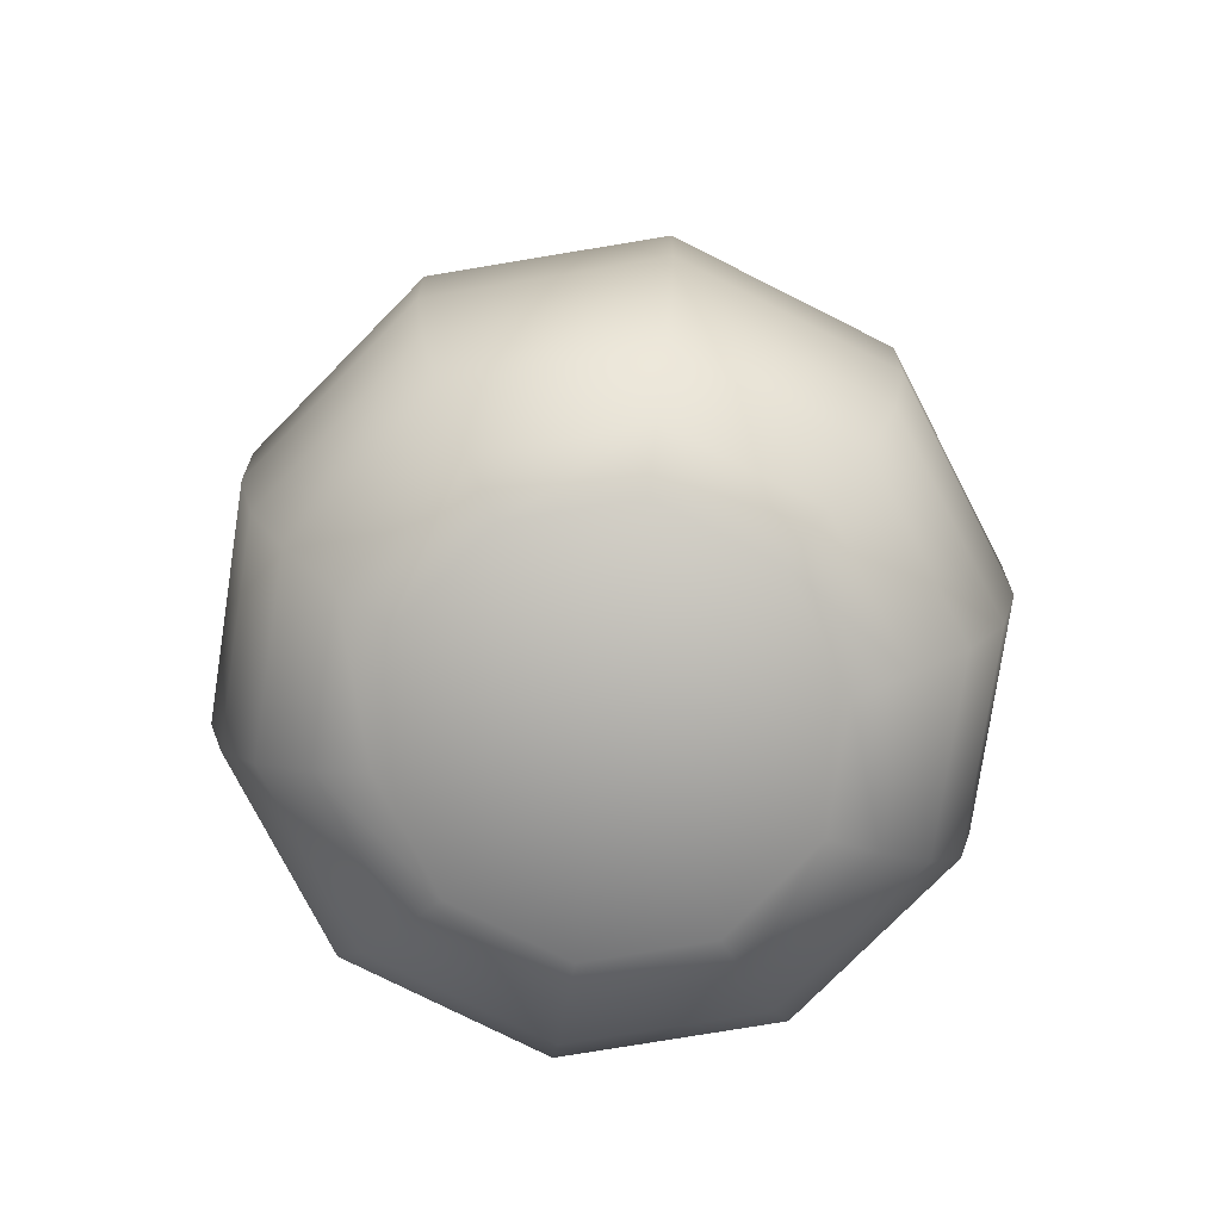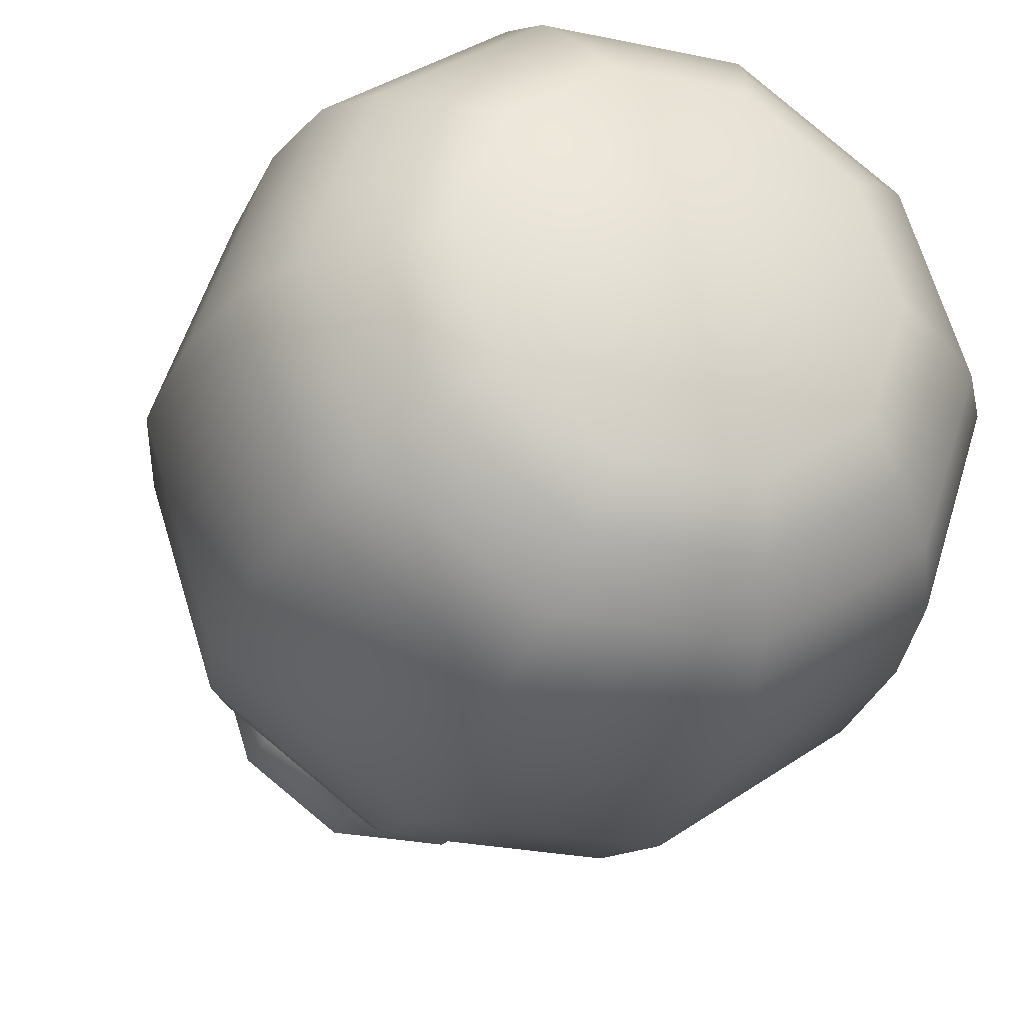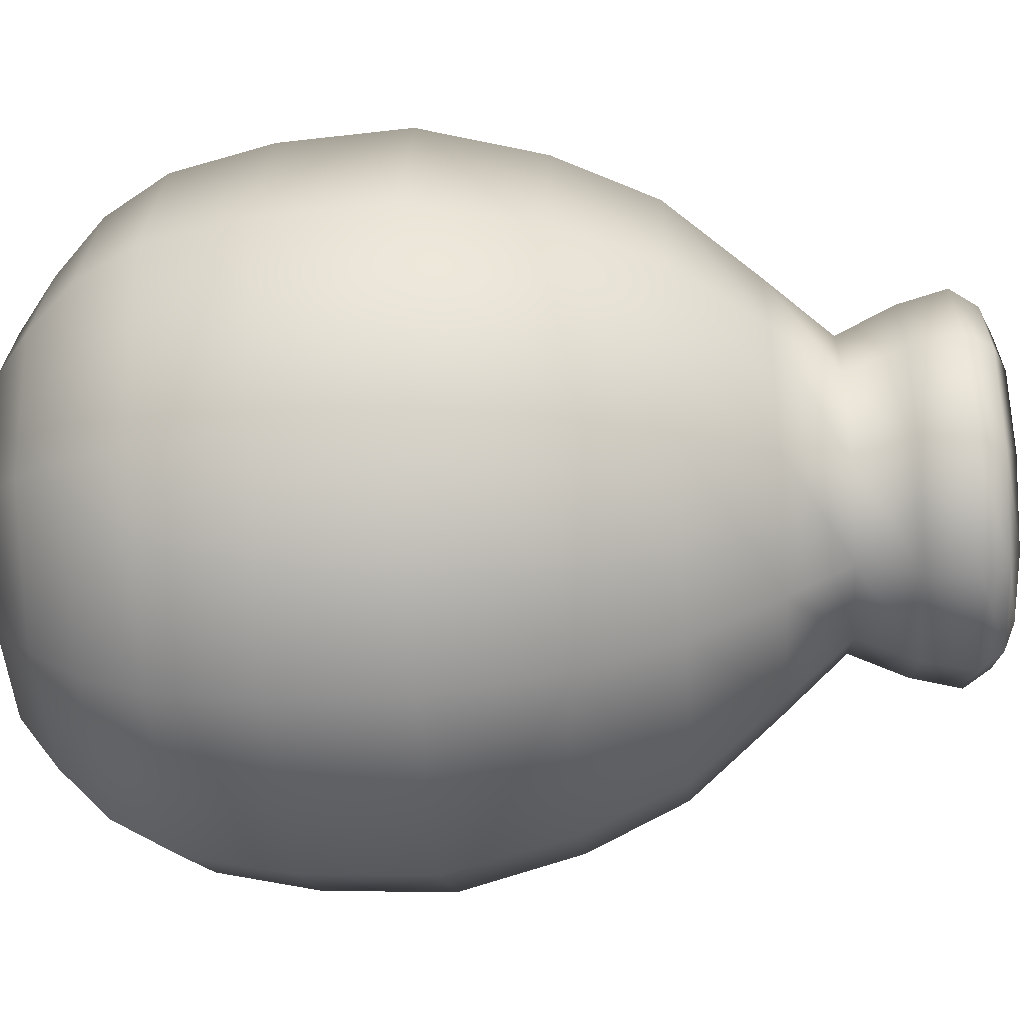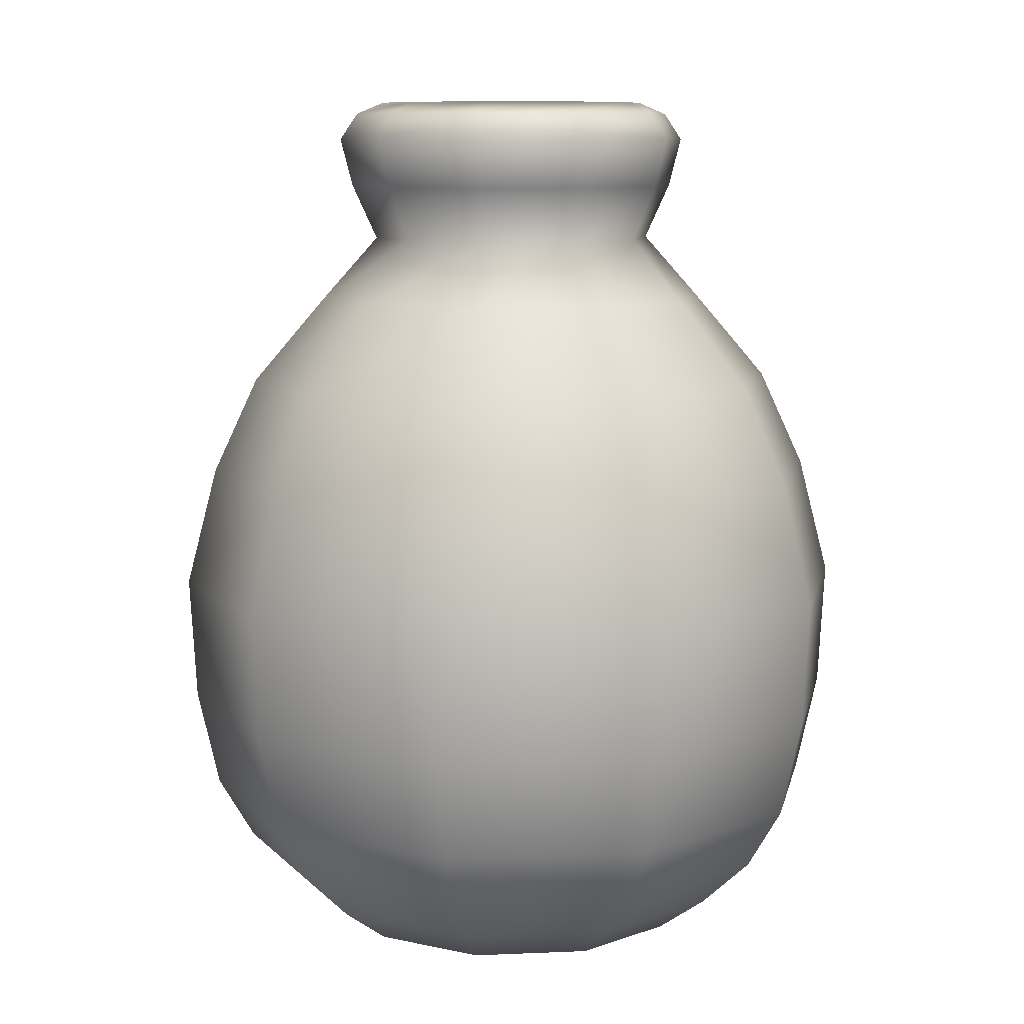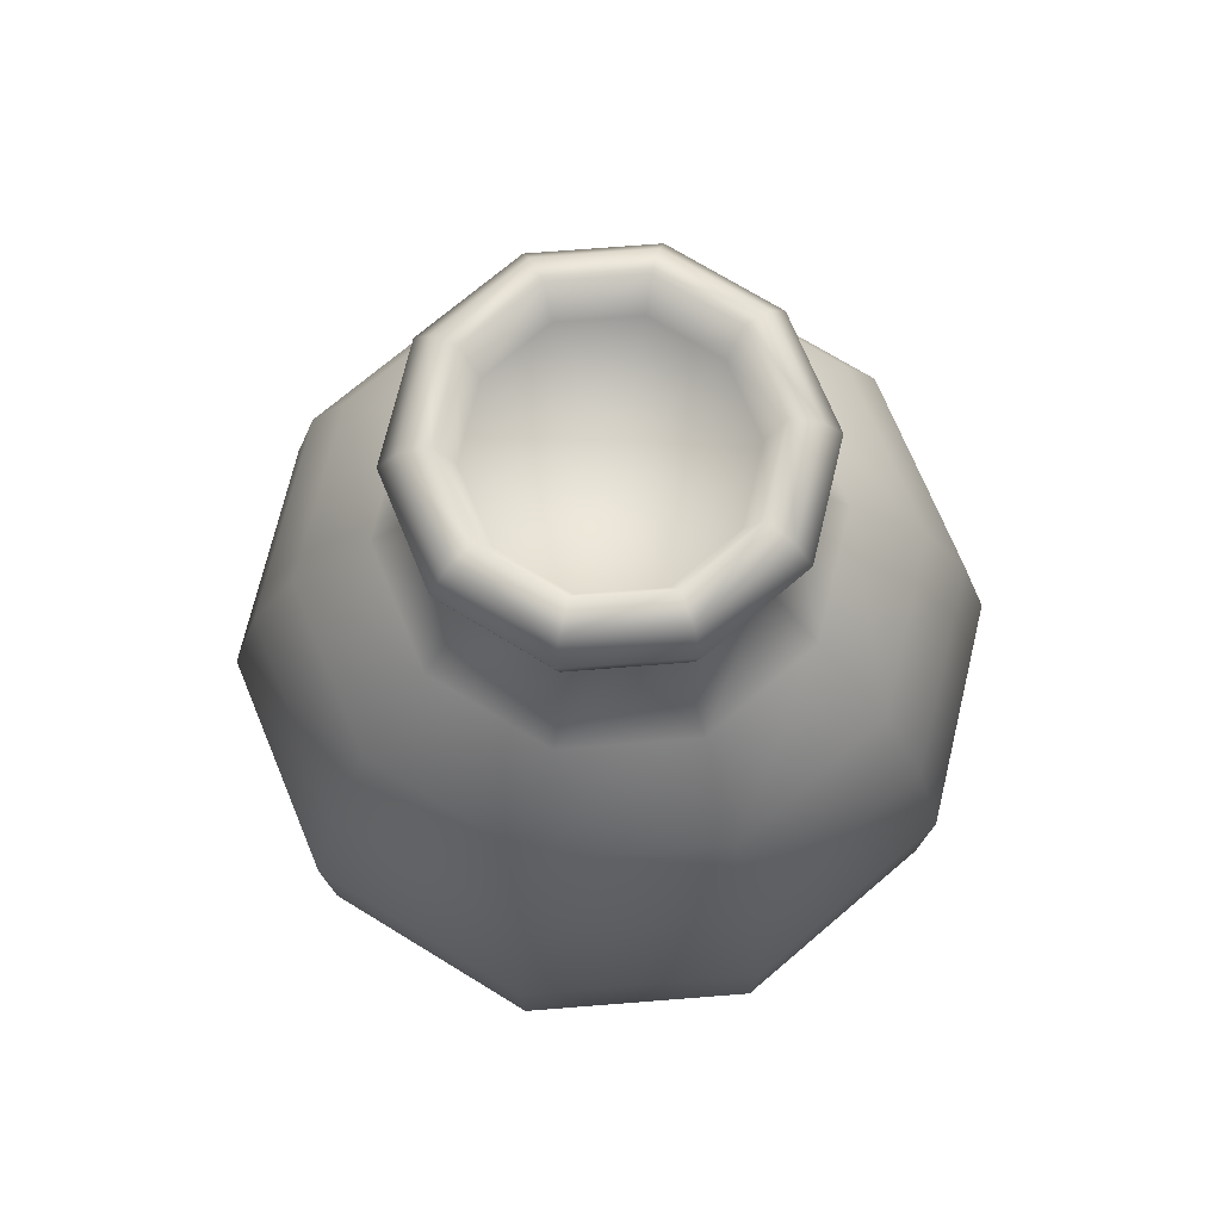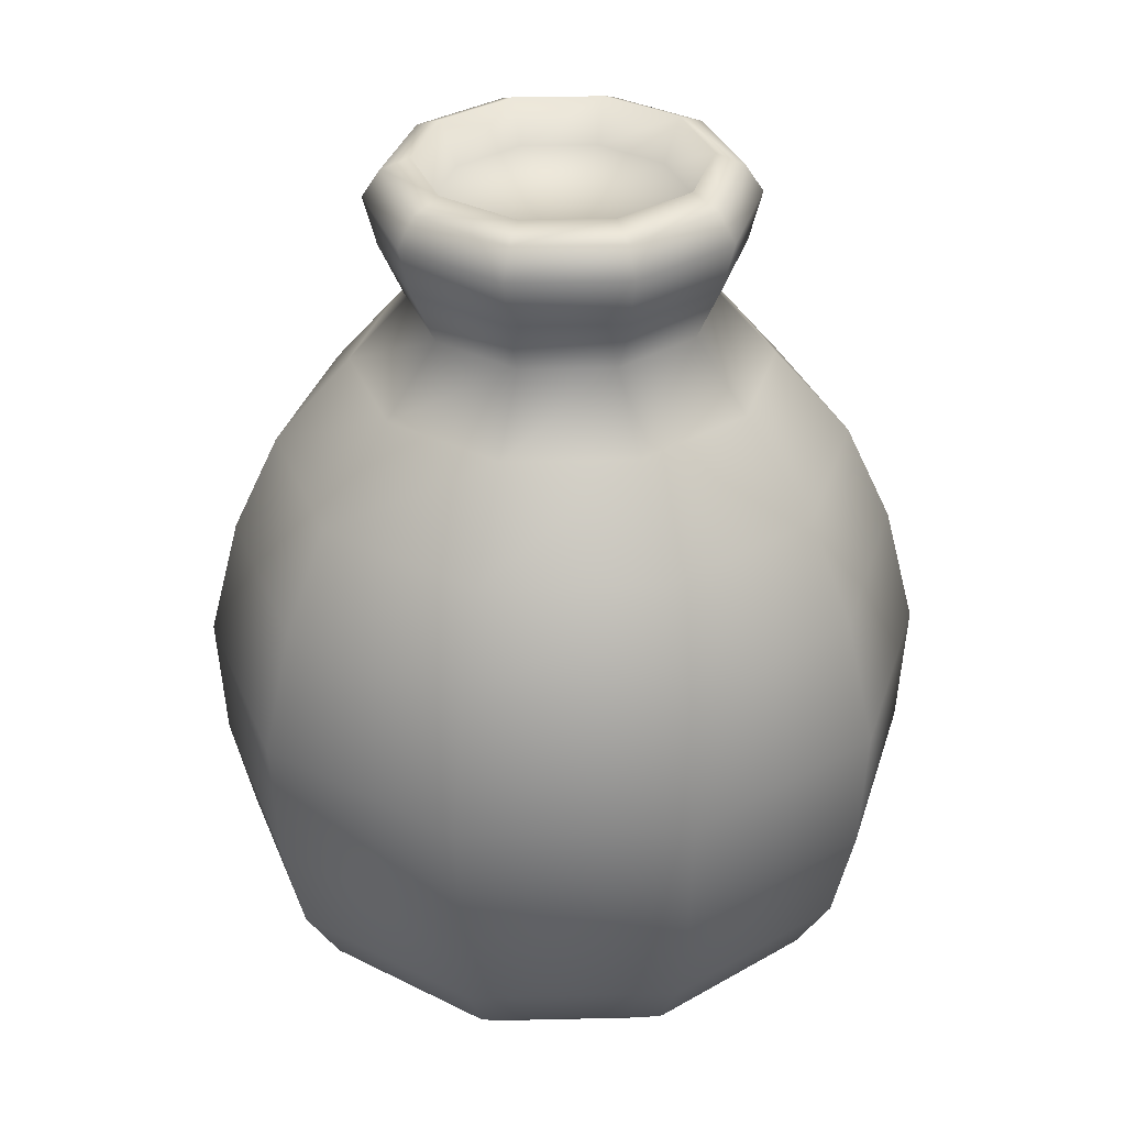
<metadata>
{"format":"obj","ext":"obj","renderer":"f3d","projection":"perspective","resolution":1024,"background":"white","views":[{"elev":-77.6,"azim":-26.6,"up":"+Y"},{"elev":-27.1,"azim":-18.0,"up":"+Z"},{"elev":-47.7,"azim":93.8,"up":"+Z"},{"elev":9.3,"azim":29.6,"up":"+Y"},{"elev":72.0,"azim":139.5,"up":"+Y"},{"elev":33.7,"azim":-145.8,"up":"+Y"}]}
</metadata>
<code>
v  19.57 6.074 -0
v  15.83 6.074 -11.5
v  17.82 10.26 -12.95
v  22.03 10.26 0
v  6.046 6.074 -18.61
v  6.807 10.26 -20.95
v  -6.046 6.074 -18.61
v  -6.807 10.26 -20.95
v  -15.83 6.074 -11.5
v  -17.82 10.26 -12.95
v  -19.57 6.074 0
v  -22.03 10.26 0
v  -15.83 6.074 11.5
v  -17.82 10.26 12.95
v  -6.046 6.074 18.61
v  -6.807 10.26 20.95
v  6.046 6.074 18.61
v  6.807 10.26 20.95
v  15.83 6.074 11.5
v  17.82 10.26 12.95
v  19.03 16.98 -13.82
v  23.52 16.98 0
v  7.268 16.98 -22.37
v  -7.268 16.98 -22.37
v  -19.03 16.98 -13.82
v  -23.52 16.98 0
v  -19.03 16.98 13.82
v  -7.268 16.98 22.37
v  7.268 16.98 22.37
v  19.03 16.98 13.82
v  19.4 25.54 -14.09
v  23.97 25.54 0
v  7.409 25.54 -22.8
v  -7.409 25.54 -22.8
v  -19.4 25.54 -14.09
v  -23.97 25.54 0
v  -19.4 25.54 14.09
v  -7.409 25.54 22.8
v  7.409 25.54 22.8
v  19.4 25.54 14.09
v  17.68 33.76 -12.85
v  21.86 33.76 0
v  6.755 33.76 -20.79
v  -6.755 33.76 -20.79
v  -17.68 33.76 -12.85
v  -21.86 33.76 0
v  -17.68 33.76 12.85
v  -6.755 33.76 20.79
v  6.755 33.76 20.79
v  17.68 33.76 12.85
v  15.19 40.42 -11.03
v  18.77 40.42 -0
v  5.801 40.42 -17.85
v  -5.801 40.42 -17.85
v  -15.19 40.42 -11.03
v  -18.77 40.42 0
v  -15.19 40.42 11.03
v  -5.801 40.42 17.85
v  5.801 40.42 17.85
v  15.19 40.42 11.03
v  11.1 46.34 -8.068
v  13.73 46.34 -0
v  4.242 46.34 -13.05
v  -4.242 46.34 -13.05
v  -11.1 46.34 -8.068
v  -13.73 46.34 0
v  -11.1 46.34 8.068
v  -4.242 46.34 13.05
v  4.242 46.34 13.05
v  11.1 46.34 8.068
v  8.006 50.65 -5.817
v  9.896 50.65 -0
v  3.058 50.65 -9.412
v  -3.058 50.65 -9.412
v  -8.006 50.65 -5.817
v  -9.896 50.65 0
v  -8.006 50.65 5.817
v  -3.058 50.65 9.412
v  3.058 50.65 9.412
v  8.006 50.65 5.817
v  9.39 54.44 -6.822
v  11.61 54.44 -0
v  3.587 54.44 -11.04
v  -3.587 54.44 -11.04
v  -9.39 54.44 -6.822
v  -11.61 54.44 0
v  -9.39 54.44 6.822
v  -3.587 54.44 11.04
v  3.587 54.44 11.04
v  9.39 54.44 6.822
v  10.06 57.72 -7.309
v  12.43 57.72 -0
v  3.842 57.72 -11.83
v  -3.842 57.72 -11.83
v  -10.06 57.72 -7.309
v  -12.43 57.72 0
v  -10.06 57.72 7.309
v  -3.842 57.72 11.83
v  3.842 57.72 11.83
v  10.06 57.72 7.309
v  9.092 59.51 -6.606
v  11.24 59.51 -0
v  3.473 59.51 -10.69
v  -3.473 59.51 -10.69
v  -9.092 59.51 -6.606
v  -11.24 59.51 0
v  -9.092 59.51 6.606
v  -3.473 59.51 10.69
v  3.473 59.51 10.69
v  9.092 59.51 6.606
v  7.569 60.31 -5.5
v  9.356 60.31 -0
v  2.891 60.31 -8.898
v  -2.891 60.31 -8.898
v  -7.569 60.31 -5.5
v  -9.356 60.31 0
v  -7.569 60.31 5.5
v  -2.891 60.31 8.898
v  2.891 60.31 8.898
v  7.569 60.31 5.5
v  6.607 57.44 -4.801
v  8.167 57.44 -0
v  2.524 57.44 -7.768
v  -2.524 57.44 -7.768
v  -6.607 57.44 -4.801
v  -8.167 57.44 0
v  -6.607 57.44 4.801
v  -2.524 57.44 7.768
v  2.524 57.44 7.768
v  6.607 57.44 4.801
v  0 57.44 -0
v  16.1 2.764 0
v  13.03 2.764 -9.464
v  13.03 2.764 9.464
v  4.975 2.764 15.31
v  -4.975 2.764 15.31
v  -13.03 2.764 9.464
v  -16.1 2.764 0
v  -13.03 2.764 -9.464
v  -4.975 2.764 -15.31
v  4.975 2.764 -15.31
v  12.63 0.2257 0
v  10.22 0.2257 -7.427
v  10.22 0.2257 7.427
v  3.904 0.2257 12.02
v  -3.904 0.2257 12.02
v  -10.22 0.2257 7.427
v  -12.63 0.2257 0
v  -10.22 0.2257 -7.427
v  -3.904 0.2257 -12.02
v  3.904 0.2257 -12.02
v  0 0.2257 -0
o P_Vase1
g P_Vase1
f 1 2 3 4
f 2 5 6 3
f 5 7 8 6
f 7 9 10 8
f 9 11 12 10
f 11 13 14 12
f 13 15 16 14
f 15 17 18 16
f 17 19 20 18
f 19 1 4 20
f 4 3 21 22
f 3 6 23 21
f 6 8 24 23
f 8 10 25 24
f 10 12 26 25
f 12 14 27 26
f 14 16 28 27
f 16 18 29 28
f 18 20 30 29
f 20 4 22 30
f 22 21 31 32
f 21 23 33 31
f 23 24 34 33
f 24 25 35 34
f 25 26 36 35
f 26 27 37 36
f 27 28 38 37
f 28 29 39 38
f 29 30 40 39
f 30 22 32 40
f 32 31 41 42
f 31 33 43 41
f 33 34 44 43
f 34 35 45 44
f 35 36 46 45
f 36 37 47 46
f 37 38 48 47
f 38 39 49 48
f 39 40 50 49
f 40 32 42 50
f 42 41 51 52
f 41 43 53 51
f 43 44 54 53
f 44 45 55 54
f 45 46 56 55
f 46 47 57 56
f 47 48 58 57
f 48 49 59 58
f 49 50 60 59
f 50 42 52 60
f 52 51 61 62
f 51 53 63 61
f 53 54 64 63
f 54 55 65 64
f 55 56 66 65
f 56 57 67 66
f 57 58 68 67
f 58 59 69 68
f 59 60 70 69
f 60 52 62 70
f 62 61 71 72
f 61 63 73 71
f 63 64 74 73
f 64 65 75 74
f 65 66 76 75
f 66 67 77 76
f 67 68 78 77
f 68 69 79 78
f 69 70 80 79
f 70 62 72 80
f 72 71 81 82
f 71 73 83 81
f 73 74 84 83
f 74 75 85 84
f 75 76 86 85
f 76 77 87 86
f 77 78 88 87
f 78 79 89 88
f 79 80 90 89
f 80 72 82 90
f 82 81 91 92
f 81 83 93 91
f 83 84 94 93
f 84 85 95 94
f 85 86 96 95
f 86 87 97 96
f 87 88 98 97
f 88 89 99 98
f 89 90 100 99
f 90 82 92 100
f 92 91 101 102
f 91 93 103 101
f 93 94 104 103
f 94 95 105 104
f 95 96 106 105
f 96 97 107 106
f 97 98 108 107
f 98 99 109 108
f 99 100 110 109
f 100 92 102 110
f 102 101 111 112
f 101 103 113 111
f 103 104 114 113
f 104 105 115 114
f 105 106 116 115
f 106 107 117 116
f 107 108 118 117
f 108 109 119 118
f 109 110 120 119
f 110 102 112 120
f 112 111 121 122
f 111 113 123 121
f 113 114 124 123
f 114 115 125 124
f 115 116 126 125
f 116 117 127 126
f 117 118 128 127
f 118 119 129 128
f 119 120 130 129
f 120 112 122 130
f 122 121 131
f 121 123 131
f 123 124 131
f 124 125 131
f 125 126 131
f 126 127 131
f 127 128 131
f 128 129 131
f 129 130 131
f 130 122 131
f 2 1 132 133
f 1 19 134 132
f 19 17 135 134
f 17 15 136 135
f 15 13 137 136
f 13 11 138 137
f 11 9 139 138
f 9 7 140 139
f 7 5 141 140
f 5 2 133 141
f 133 132 142 143
f 132 134 144 142
f 134 135 145 144
f 135 136 146 145
f 136 137 147 146
f 137 138 148 147
f 138 139 149 148
f 139 140 150 149
f 140 141 151 150
f 141 133 143 151
f 143 142 152
f 142 144 152
f 144 145 152
f 145 146 152
f 146 147 152
f 147 148 152
f 148 149 152
f 149 150 152
f 150 151 152
f 151 143 152

</code>
